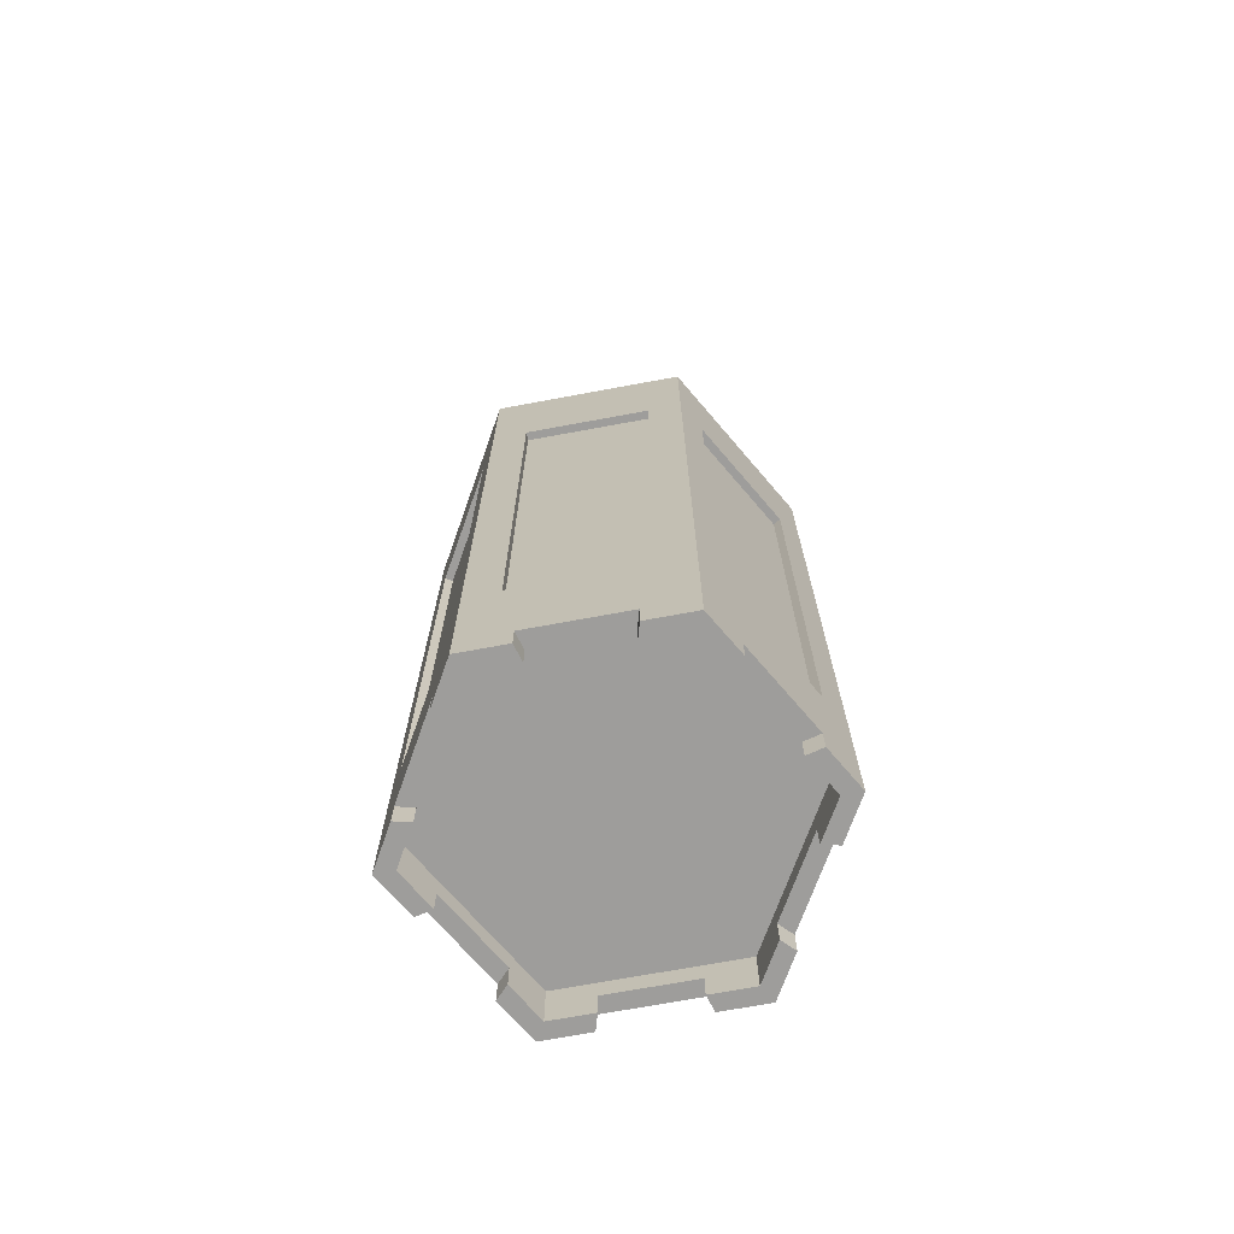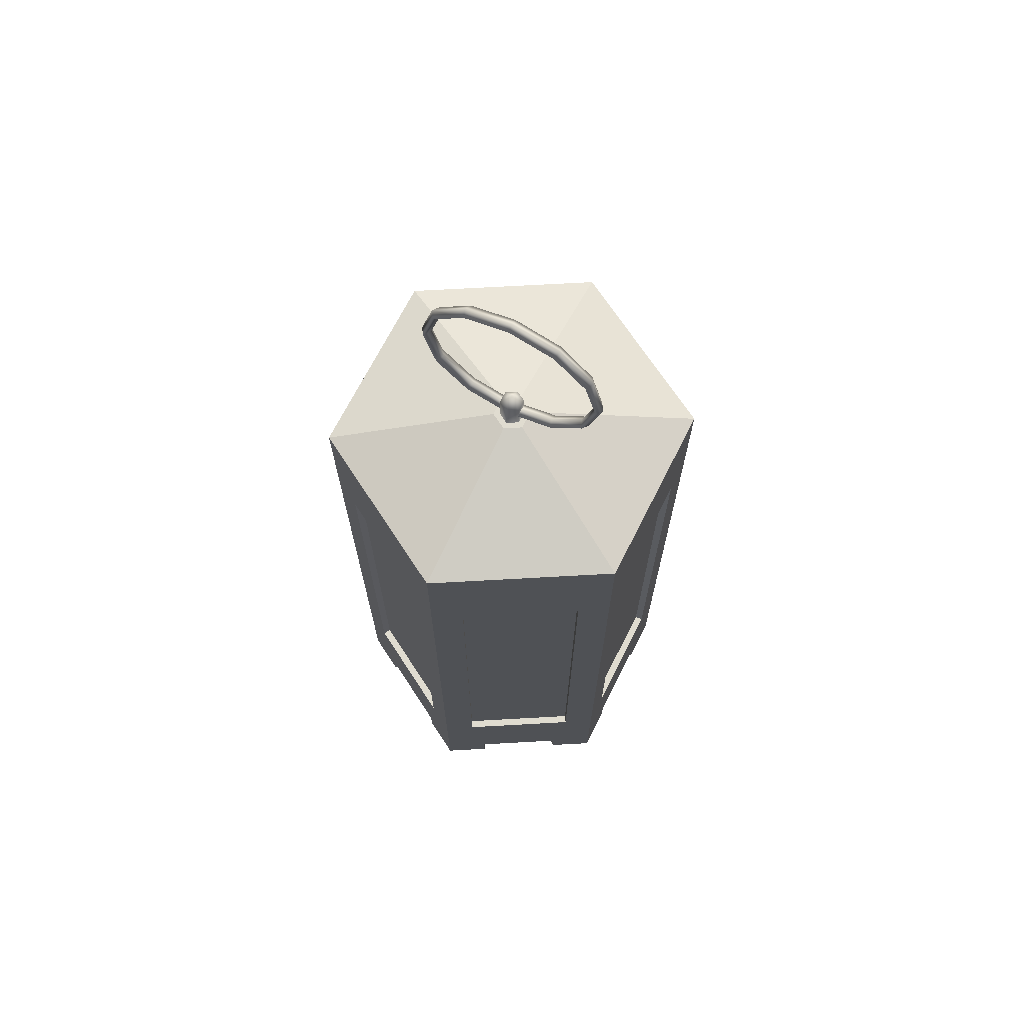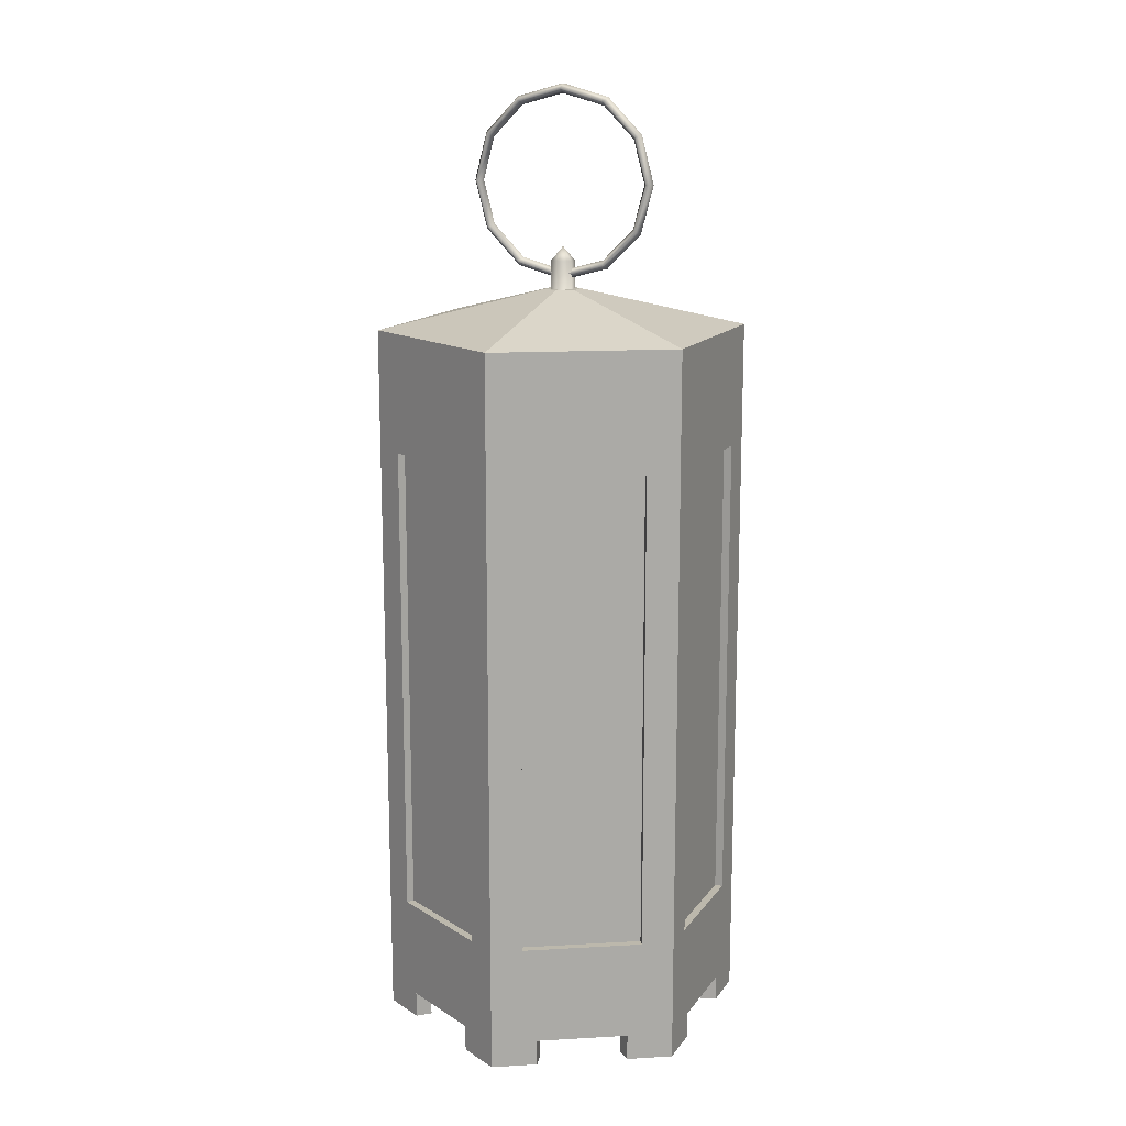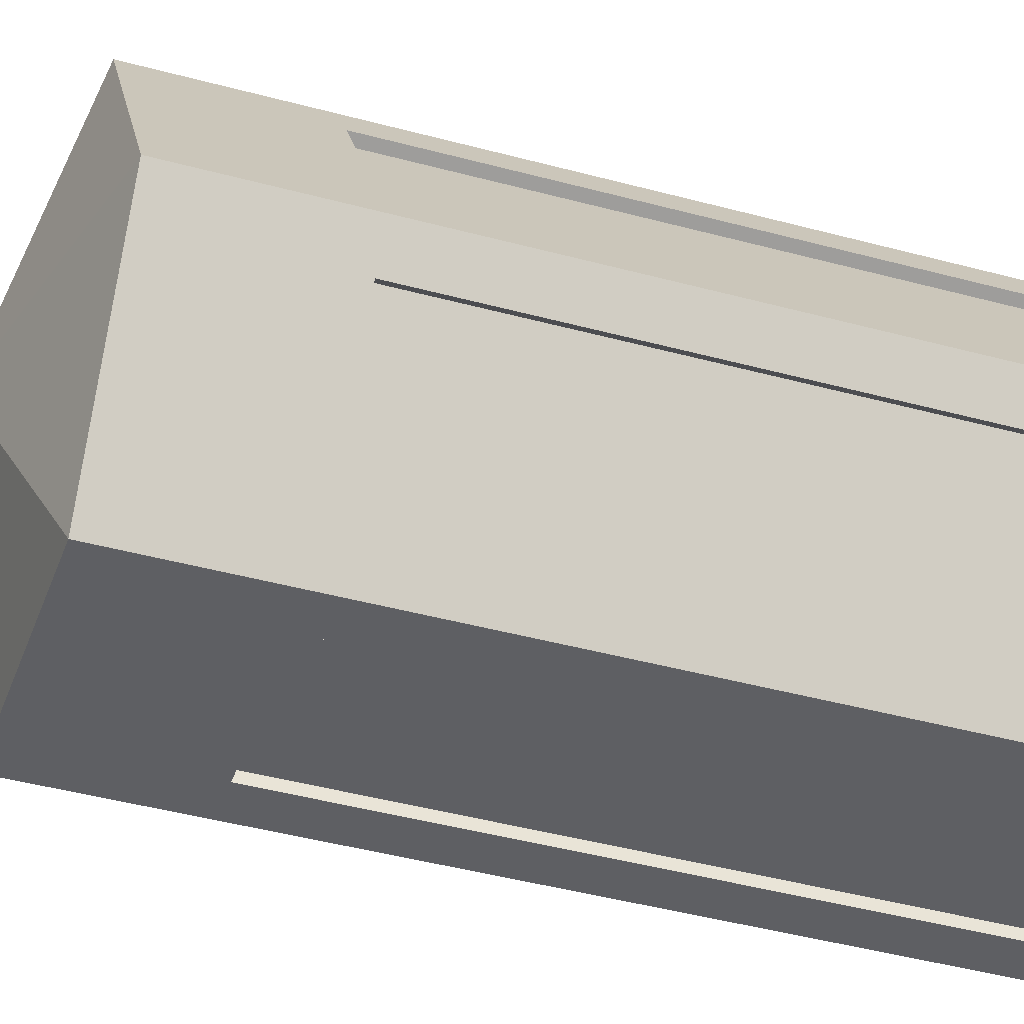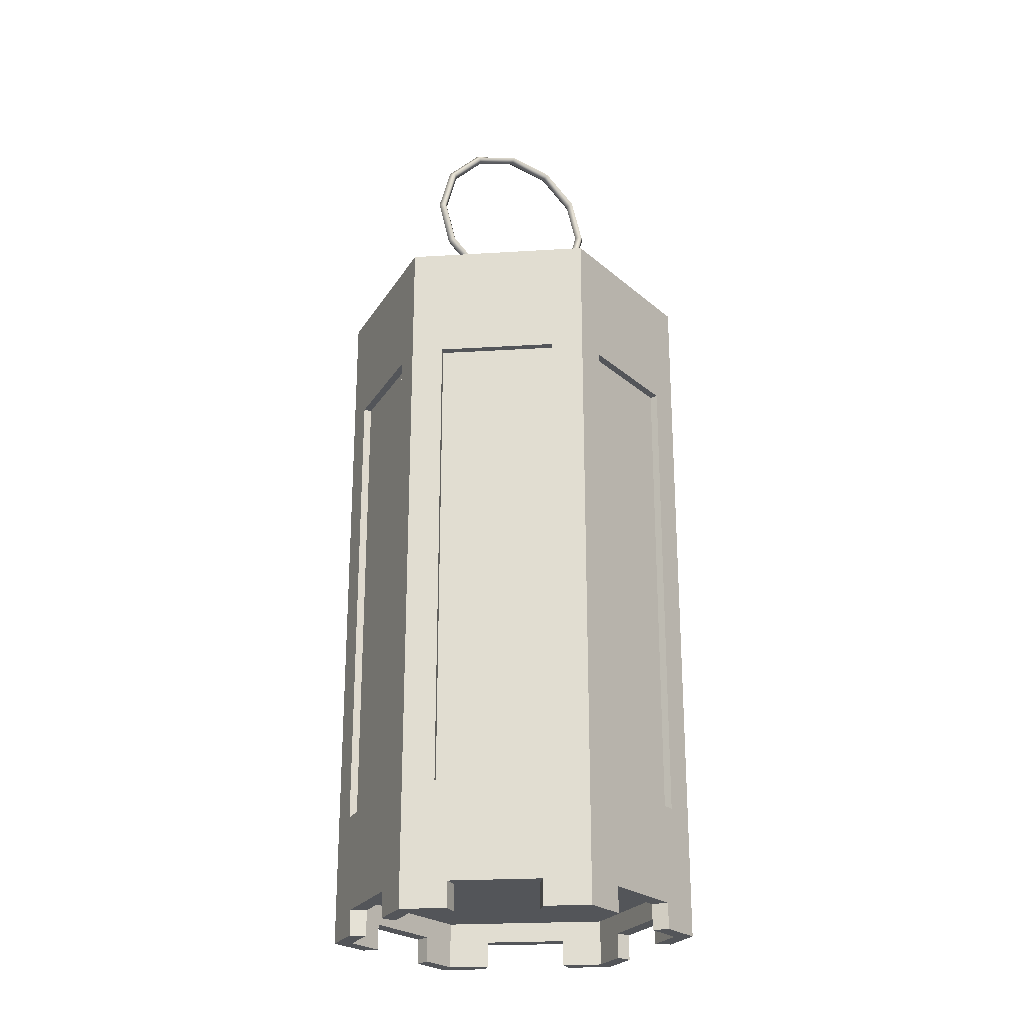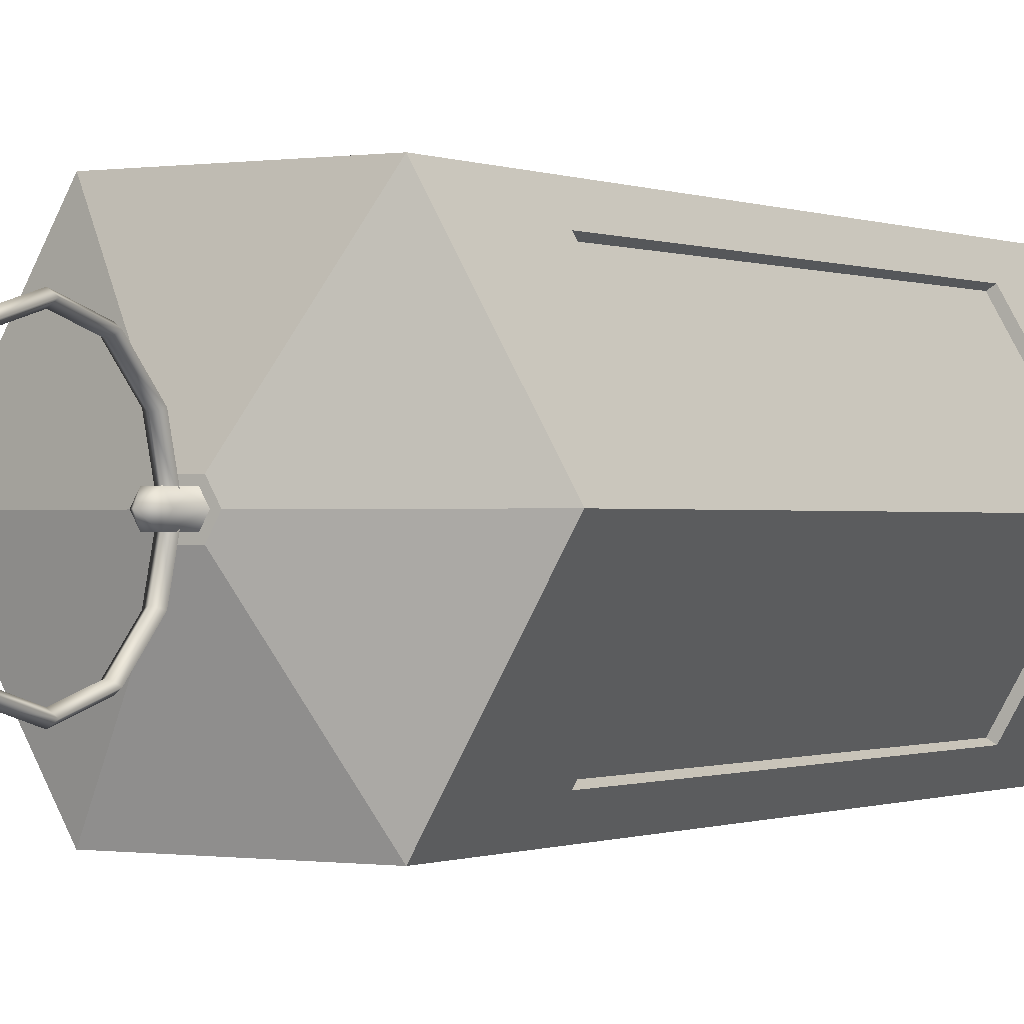
<metadata>
{"format":"obj","ext":"obj","renderer":"f3d","projection":"perspective","resolution":1024,"background":"white","views":[{"elev":-70.7,"azim":-169.5,"up":"+Y"},{"elev":69.7,"azim":116.8,"up":"+Y"},{"elev":14.6,"azim":113.0,"up":"+Y"},{"elev":-41.0,"azim":-108.6,"up":"+Z"},{"elev":-24.2,"azim":65.8,"up":"+Y"},{"elev":-0.3,"azim":-148.8,"up":"+Z"}]}
</metadata>
<code>
o Horn_Lantern
v -1.817 -0.4458 -0.7284
v -1.817 -0.8747 -0.7284
v -1.923 -0.4458 -0.7284
v -1.923 -0.8747 -0.7284
v -1.961 -0.4458 -0.7498
v -2.014 -0.4458 -0.8425
v -1.961 -0.8747 -0.7498
v -2.014 -0.8747 -0.8425
v -2.014 -0.4458 -0.8855
v -2.014 -0.8747 -0.8855
v -1.961 -0.8747 -0.9781
v -1.961 -0.4458 -0.9781
v -1.817 -0.4458 -0.9996
v -1.817 -0.8747 -0.9996
v -1.923 -0.4458 -0.9996
v -1.923 -0.8747 -0.9996
v -1.726 -0.8747 -0.8855
v -1.779 -0.8747 -0.9781
v -1.779 -0.4458 -0.9781
v -1.726 -0.4458 -0.8855
v -1.779 -0.8747 -0.7499
v -1.726 -0.8747 -0.8425
v -1.779 -0.4458 -0.7499
v -1.726 -0.4458 -0.8425
v -1.952 -0.9869 -0.7212
v -1.952 -0.3393 -0.7212
v -1.788 -0.3393 -1.007
v -1.952 -0.3393 -1.007
v -2.035 -0.3393 -0.864
v -1.788 -0.3393 -0.7212
v -1.705 -0.3393 -0.864
v -1.878 -0.3049 -0.8783
v -1.862 -0.3049 -0.8783
v -1.886 -0.3049 -0.864
v -1.878 -0.3049 -0.8497
v -1.862 -0.3049 -0.8497
v -1.854 -0.3049 -0.864
v -1.788 -0.9869 -1.007
v -2.035 -0.9869 -0.864
v -1.788 -0.9869 -0.7212
v -1.705 -0.9869 -0.864
v -1.829 -0.9869 -1.007
v -1.911 -0.9869 -1.007
v -1.973 -0.9869 -0.9711
v -2.014 -0.9869 -0.8997
v -2.014 -0.9869 -0.8283
v -1.973 -0.9869 -0.7569
v -1.911 -0.9869 -0.7212
v -1.829 -0.9869 -0.7212
v -1.767 -0.9869 -0.7569
v -1.726 -0.9869 -0.8283
v -1.767 -0.9869 -0.9711
v -1.726 -0.9869 -0.8997
v -1.796 -0.9869 -0.9925
v -1.833 -0.9869 -0.9925
v -1.944 -0.9869 -0.9925
v -1.907 -0.9869 -0.9925
v -1.963 -0.9869 -0.9604
v -2.018 -0.9869 -0.864
v -2 -0.9869 -0.8961
v -2 -0.9869 -0.8319
v -1.944 -0.9869 -0.7355
v -1.963 -0.9869 -0.7676
v -1.907 -0.9869 -0.7355
v -1.796 -0.9869 -0.7355
v -1.833 -0.9869 -0.7355
v -1.777 -0.9869 -0.7676
v -1.722 -0.9869 -0.864
v -1.74 -0.9869 -0.8319
v -1.777 -0.9869 -0.9604
v -1.74 -0.9869 -0.8961
v -1.829 -0.9636 -1.007
v -1.833 -0.9636 -0.9925
v -1.911 -0.9636 -1.007
v -1.973 -0.9636 -0.9711
v -1.963 -0.9636 -0.9604
v -2.014 -0.9636 -0.8997
v -2.014 -0.9636 -0.8283
v -2 -0.9636 -0.8319
v -1.973 -0.9636 -0.7569
v -1.963 -0.9636 -0.7676
v -1.911 -0.9636 -0.7212
v -1.829 -0.9636 -0.7212
v -1.767 -0.9636 -0.7569
v -1.726 -0.9636 -0.8283
v -1.74 -0.9636 -0.8319
v -1.726 -0.9636 -0.8997
v -1.74 -0.9636 -0.8961
v -1.767 -0.9636 -0.9711
v -1.777 -0.9636 -0.9604
v -1.796 -0.9451 -0.9925
v -1.944 -0.9451 -0.9925
v -1.907 -0.9636 -0.9925
v -2.018 -0.9451 -0.864
v -2 -0.9636 -0.8961
v -1.944 -0.9451 -0.7355
v -1.907 -0.9636 -0.7355
v -1.796 -0.9451 -0.7355
v -1.833 -0.9636 -0.7355
v -1.777 -0.9636 -0.7676
v -1.722 -0.9451 -0.864
v -1.816 -0.8747 -0.7212
v -1.816 -0.4458 -0.7212
v -1.924 -0.4458 -0.7212
v -1.924 -0.8747 -0.7212
v -1.72 -0.8747 -0.839
v -1.72 -0.4458 -0.839
v -1.773 -0.4458 -0.7462
v -1.773 -0.8747 -0.7462
v -1.967 -0.8747 -0.7462
v -1.967 -0.4458 -0.7462
v -2.02 -0.4458 -0.839
v -2.02 -0.8747 -0.839
v -1.952 -0.9869 -1.007
v -1.924 -0.8747 -1.007
v -1.924 -0.4458 -1.007
v -1.816 -0.4458 -1.007
v -1.816 -0.8747 -1.007
v -1.773 -0.4458 -0.9818
v -1.72 -0.4458 -0.889
v -1.72 -0.8747 -0.889
v -1.773 -0.8747 -0.9818
v -1.967 -0.8747 -0.9818
v -2.02 -0.8747 -0.889
v -1.967 -0.4458 -0.9818
v -2.02 -0.4458 -0.889
v -1.722 -0.9328 -0.864
v -1.796 -0.9328 -0.7355
v -1.944 -0.9328 -0.7355
v -2.018 -0.9328 -0.864
v -1.944 -0.9328 -0.9925
v -1.796 -0.9328 -0.9925
v -1.796 -0.3517 -0.9925
v -1.944 -0.3517 -0.9925
v -2.018 -0.3517 -0.864
v -1.944 -0.3517 -0.7355
v -1.796 -0.3517 -0.7355
v -1.722 -0.3517 -0.864
v -1.923 -0.4458 -0.7355
v -1.817 -0.4458 -0.7355
v -1.817 -0.8747 -0.7355
v -1.923 -0.8747 -0.7355
v -1.817 -0.4458 -0.9925
v -1.923 -0.4458 -0.9925
v -1.817 -0.8747 -0.9925
v -1.923 -0.8747 -0.9925
v -1.955 -0.4458 -0.9745
v -2.008 -0.4458 -0.882
v -1.955 -0.8747 -0.9745
v -2.008 -0.8747 -0.882
v -1.955 -0.8747 -0.7535
v -1.955 -0.4458 -0.7535
v -2.008 -0.4458 -0.846
v -2.008 -0.8747 -0.846
v -1.785 -0.4458 -0.9745
v -1.732 -0.4458 -0.882
v -1.732 -0.8747 -0.882
v -1.785 -0.8747 -0.9745
v -1.785 -0.4458 -0.7535
v -1.732 -0.4458 -0.846
v -1.785 -0.8747 -0.7535
v -1.732 -0.8747 -0.846
v -1.855 -0.3109 -0.864
v -1.863 -0.3109 -0.8512
v -1.877 -0.3109 -0.8512
v -1.885 -0.3109 -0.864
v -1.877 -0.3109 -0.8768
v -1.863 -0.3109 -0.8768
v -1.875 -0.3049 -0.8733
v -1.865 -0.3049 -0.8733
v -1.881 -0.3049 -0.864
v -1.875 -0.3049 -0.8547
v -1.865 -0.3049 -0.8547
v -1.859 -0.3049 -0.864
v -1.875 -0.2799 -0.8733
v -1.865 -0.2799 -0.8733
v -1.881 -0.2799 -0.864
v -1.875 -0.2799 -0.8547
v -1.865 -0.2799 -0.8547
v -1.859 -0.2799 -0.864
v -1.87 -0.2676 -0.864
v -1.87 -0.1696 -0.9376
v -1.87 -0.2857 -0.9065
v -1.87 -0.212 -0.779
v -1.87 -0.1696 -0.7904
v -1.87 -0.1384 -0.8215
v -1.87 -0.127 -0.864
v -1.87 -0.1384 -0.9065
v -1.87 -0.212 -0.9405
v -1.87 -0.2503 -0.9303
v -1.87 -0.2783 -0.9022
v -1.87 -0.2885 -0.864
v -1.87 -0.2503 -0.7977
v -1.87 -0.1458 -0.8257
v -1.87 -0.1458 -0.9022
v -1.864 -0.1717 -0.9339
v -1.864 -0.212 -0.9447
v -1.864 -0.2524 -0.9339
v -1.864 -0.282 -0.9044
v -1.864 -0.2928 -0.864
v -1.864 -0.282 -0.8236
v -1.864 -0.2524 -0.7941
v -1.864 -0.212 -0.7833
v -1.864 -0.1717 -0.7941
v -1.864 -0.1421 -0.8236
v -1.864 -0.1313 -0.864
v -1.864 -0.1421 -0.9044
v -1.876 -0.1421 -0.9044
v -1.876 -0.1313 -0.864
v -1.876 -0.1421 -0.8236
v -1.876 -0.1717 -0.7941
v -1.876 -0.212 -0.7833
v -1.876 -0.2524 -0.7941
v -1.876 -0.282 -0.8236
v -1.876 -0.2928 -0.864
v -1.876 -0.282 -0.9044
v -1.876 -0.2524 -0.9339
v -1.876 -0.212 -0.9447
v -1.876 -0.1717 -0.9339
v -1.87 -0.1356 -0.864
v -1.87 -0.1738 -0.7977
v -1.87 -0.212 -0.7875
v -1.87 -0.2783 -0.8257
v -1.87 -0.1738 -0.9303
v -1.87 -0.2545 -0.7904
v -1.87 -0.2857 -0.8215
v -1.87 -0.297 -0.864
v -1.87 -0.2545 -0.9376
v -1.87 -0.212 -0.949
f 20 17 18 19
f 15 13 14 16
f 9 12 11 10
f 5 6 8 7
f 2 1 3 4
f 23 21 22 24
f 28 32 33 27
f 29 34 32 28
f 26 35 34 29
f 30 36 35 26
f 31 37 36 30
f 27 33 37 31
f 38 54 55 42
f 43 57 56 114
f 114 56 58 44
f 45 60 59 39
f 39 59 61 46
f 62 25 47 63
f 25 62 64 48
f 49 66 65 40
f 40 65 67 50
f 51 69 68 41
f 52 70 54 38
f 41 68 71 53
f 55 73 72 42
f 43 74 93 57
f 58 76 75 44
f 45 77 95 60
f 61 79 78 46
f 47 80 81 63
f 64 97 82 48
f 49 83 99 66
f 67 100 84 50
f 51 85 86 69
f 71 88 87 53
f 52 89 90 70
f 54 91 73 55
f 57 93 92 56
f 56 92 76 58
f 60 95 94 59
f 59 94 79 61
f 63 81 96 62
f 62 96 97 64
f 66 99 98 65
f 65 98 100 67
f 69 86 101 68
f 70 90 91 54
f 68 101 88 71
f 82 97 99 83
f 78 79 81 80
f 75 76 95 77
f 72 73 93 74
f 87 88 90 89
f 84 100 86 85
f 79 94 96 81
f 76 92 94 95
f 73 91 92 93
f 88 101 91 90
f 86 100 98 101
f 96 98 99 97
f 91 101 94 92
f 94 101 98 96
f 30 103 102 40
f 26 104 103 30
f 25 105 104 26
f 31 107 106 41
f 30 108 107 31
f 40 109 108 30
f 110 25 26 111
f 29 112 111 26
f 39 113 112 29
f 28 116 115 114
f 27 117 116 28
f 38 118 117 27
f 31 120 119 27
f 41 121 120 31
f 27 119 122 38
f 114 123 125 28
f 28 125 126 29
f 29 126 124 39
f 130 129 128 127
f 132 131 130 127
f 136 137 140 139
f 137 128 141 140
f 129 136 139 142
f 128 129 142 141
f 133 134 144 143
f 132 133 143 145
f 134 131 146 144
f 131 132 145 146
f 134 135 148 147
f 131 134 147 149
f 135 130 150 148
f 130 131 149 150
f 136 129 151 152
f 135 136 152 153
f 130 135 153 154
f 129 130 154 151
f 138 133 155 156
f 127 138 156 157
f 133 132 158 155
f 132 127 157 158
f 137 138 160 159
f 128 137 159 161
f 138 127 162 160
f 127 128 161 162
f 106 162 161 109
f 107 108 159 160
f 106 107 160 162
f 108 109 161 159
f 102 103 140 141
f 103 104 139 140
f 104 105 142 139
f 102 141 142 105
f 121 122 158 157
f 119 120 156 155
f 120 121 157 156
f 119 155 158 122
f 117 118 145 143
f 115 116 144 146
f 116 117 143 144
f 115 146 145 118
f 111 112 153 152
f 110 111 152 151
f 110 151 154 113
f 112 113 154 153
f 124 126 148 150
f 123 124 150 149
f 125 147 148 126
f 123 149 147 125
f 25 48 82
f 40 83 49
f 82 83 102 105
f 25 82 105
f 40 102 83
f 40 50 84
f 84 85 106 109
f 40 84 109
f 41 85 51
f 41 106 85
f 41 53 87
f 41 87 121
f 87 89 122 121
f 38 89 52
f 38 122 89
f 38 42 72
f 72 74 115 118
f 43 114 74
f 38 72 118
f 74 114 115
f 75 77 124 123
f 44 75 114
f 75 123 114
f 39 77 45
f 39 124 77
f 39 46 78
f 78 80 110 113
f 25 80 47
f 39 78 113
f 25 110 80
f 137 136 165 164
f 138 137 164 163
f 133 138 163 168
f 134 133 168 167
f 135 134 167 166
f 136 135 166 165
f 164 165 166 163
f 166 167 168 163
f 32 169 170 33
f 34 171 169 32
f 35 172 171 34
f 36 173 172 35
f 37 174 173 36
f 33 170 174 37
f 169 175 176 170
f 171 177 175 169
f 172 178 177 171
f 173 179 178 172
f 174 180 179 173
f 170 176 180 174
f 175 181 176
f 177 181 175
f 178 181 177
f 179 181 178
f 180 181 179
f 176 181 180
f 182 196 197 229
f 196 224 189 197
f 229 197 198 228
f 197 189 190 198
f 228 198 199 183
f 198 190 191 199
f 183 199 200 227
f 199 191 192 200
f 227 200 201 226
f 200 192 223 201
f 226 201 202 225
f 201 223 193 202
f 225 202 203 184
f 202 193 222 203
f 184 203 204 185
f 203 222 221 204
f 185 204 205 186
f 204 221 194 205
f 186 205 206 187
f 205 194 220 206
f 187 206 207 188
f 206 220 195 207
f 188 207 196 182
f 207 195 224 196
f 208 219 224 195
f 188 182 219 208
f 209 208 195 220
f 187 188 208 209
f 210 209 220 194
f 186 187 209 210
f 211 210 194 221
f 185 186 210 211
f 212 211 221 222
f 184 185 211 212
f 213 212 222 193
f 225 184 212 213
f 214 213 193 223
f 226 225 213 214
f 215 214 223 192
f 227 226 214 215
f 216 215 192 191
f 183 227 215 216
f 217 216 191 190
f 228 183 216 217
f 218 217 190 189
f 229 228 217 218
f 219 218 189 224
f 182 229 218 219

</code>
